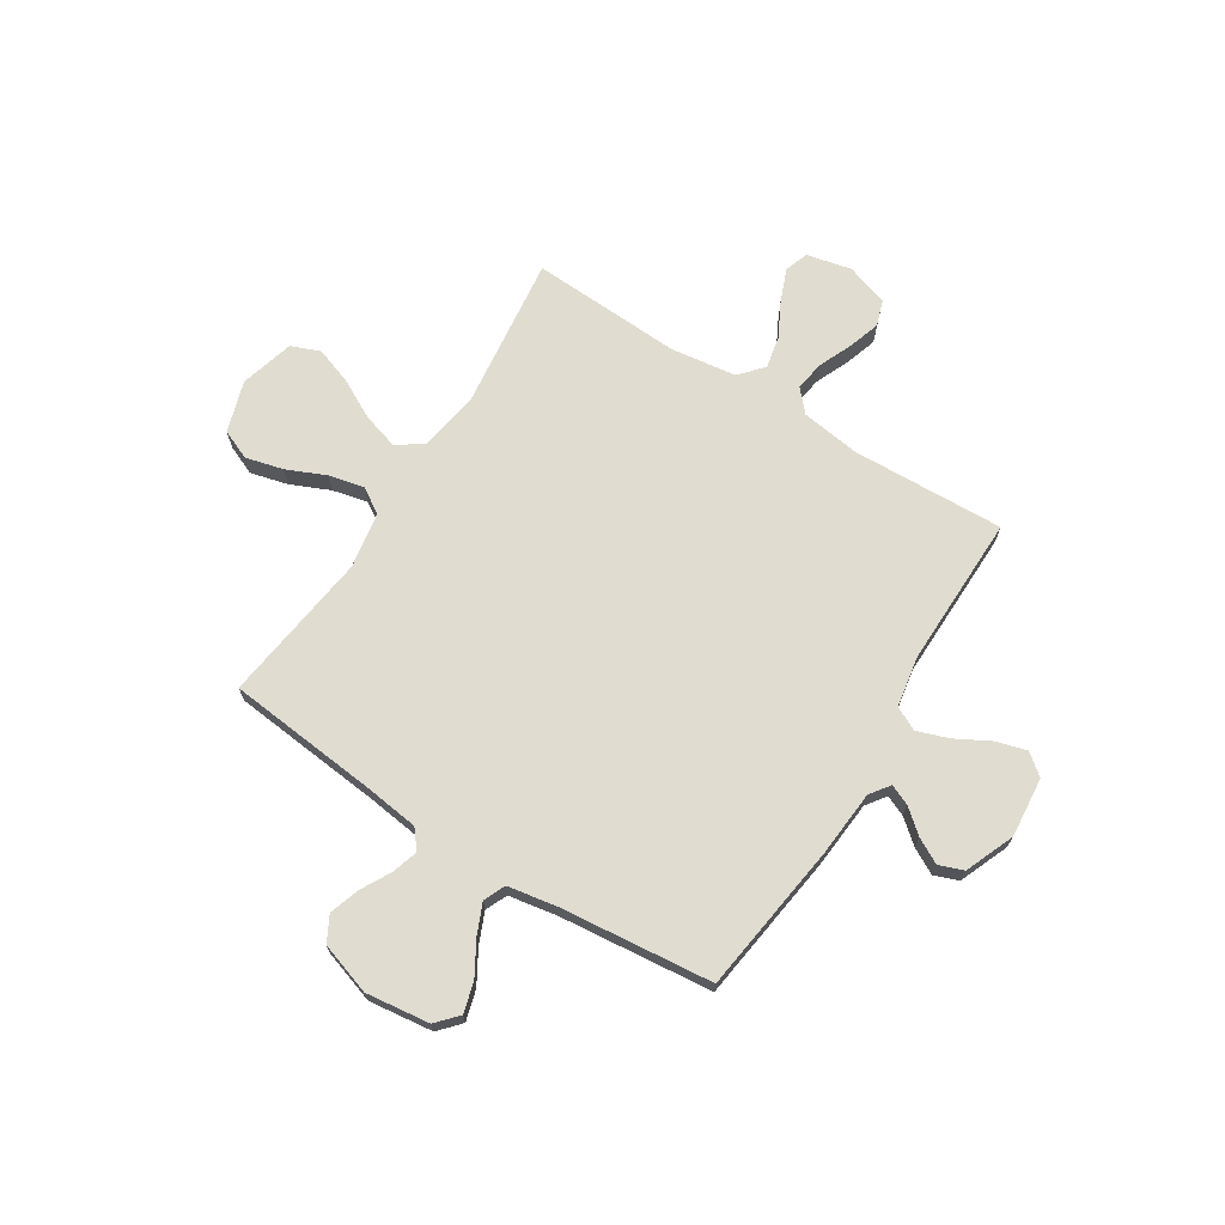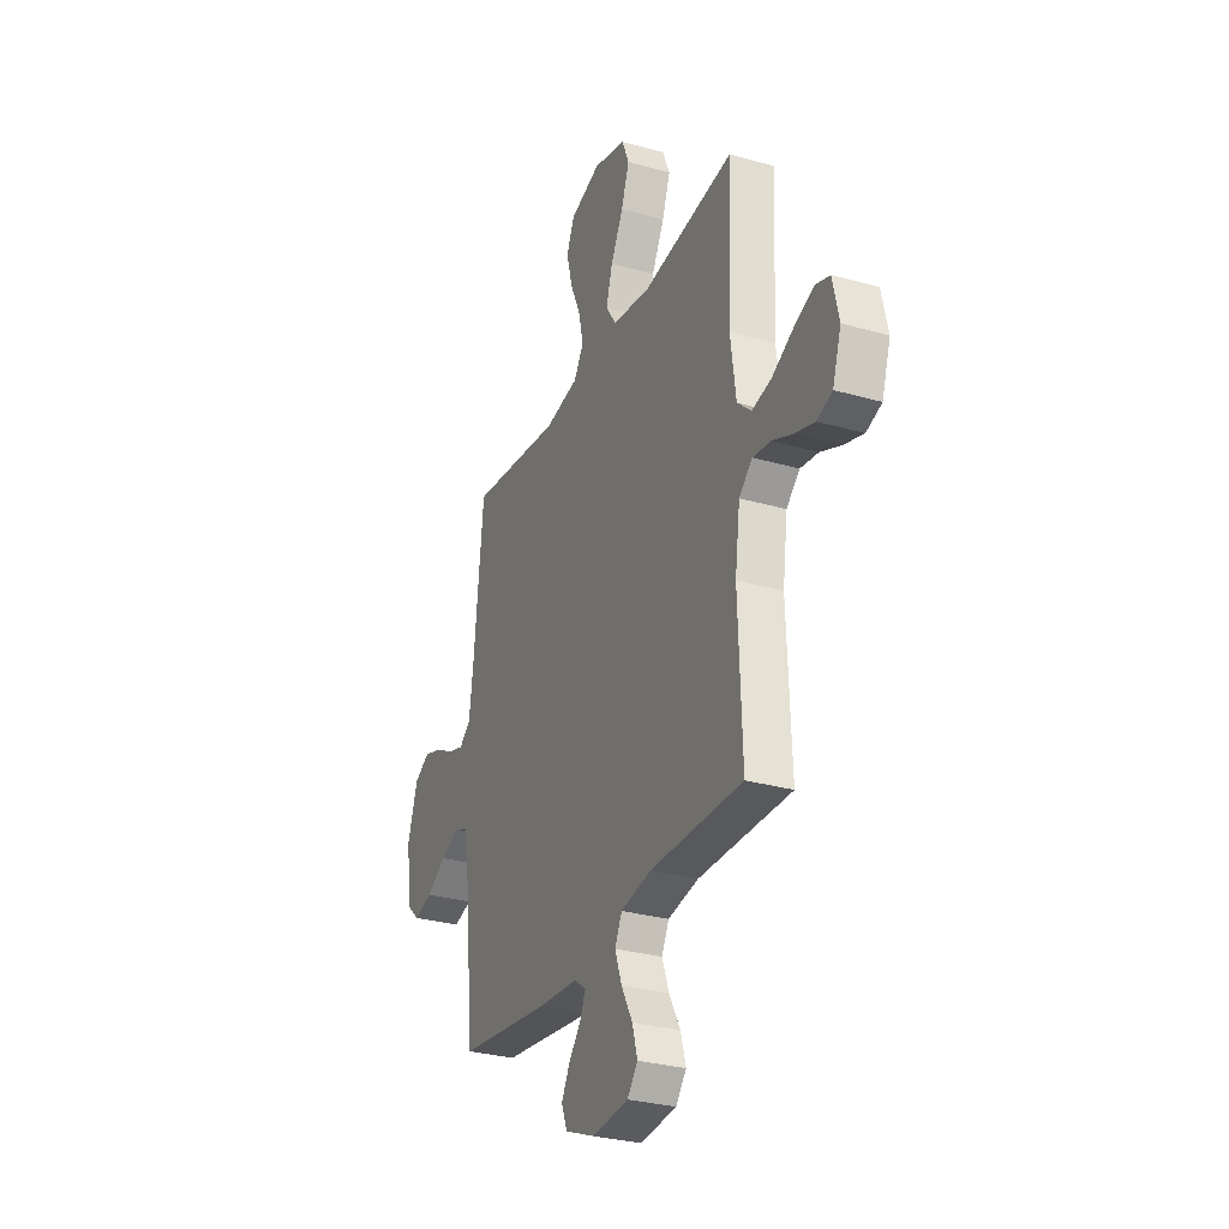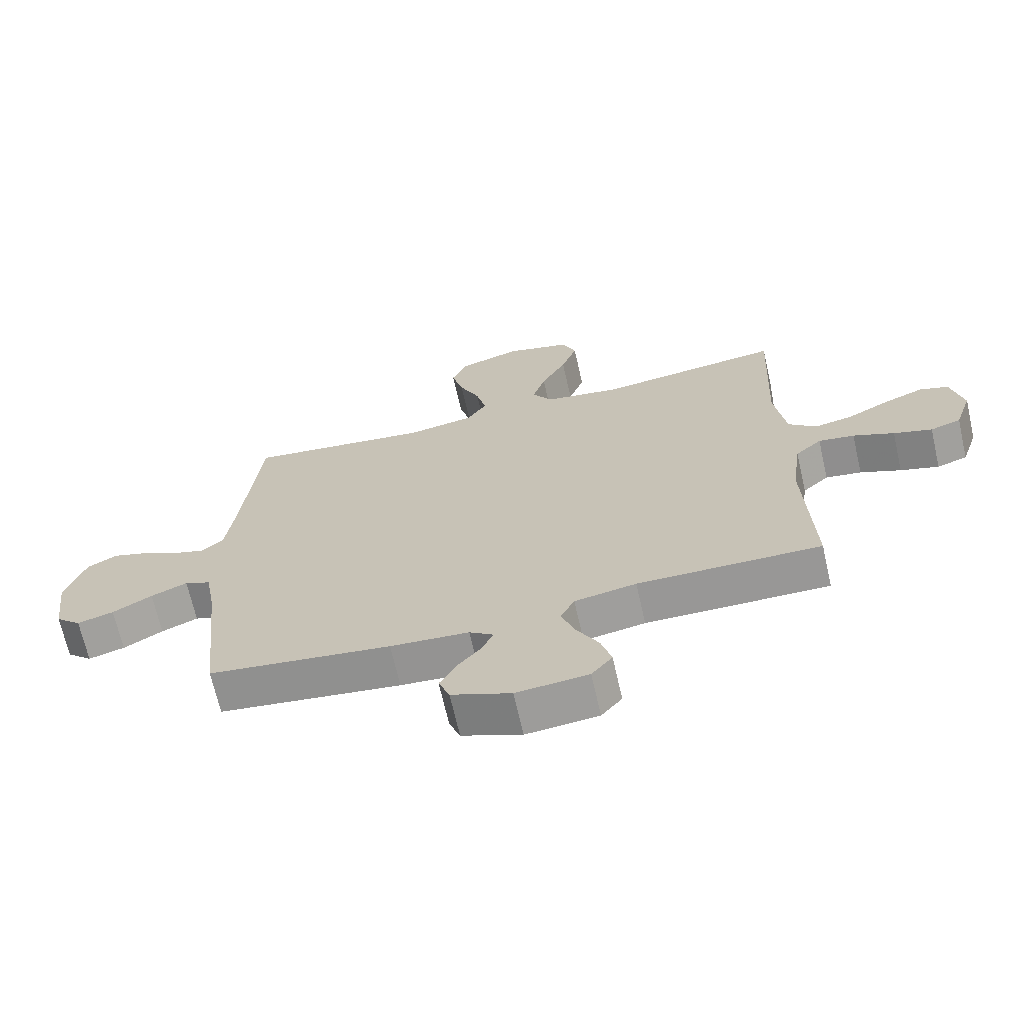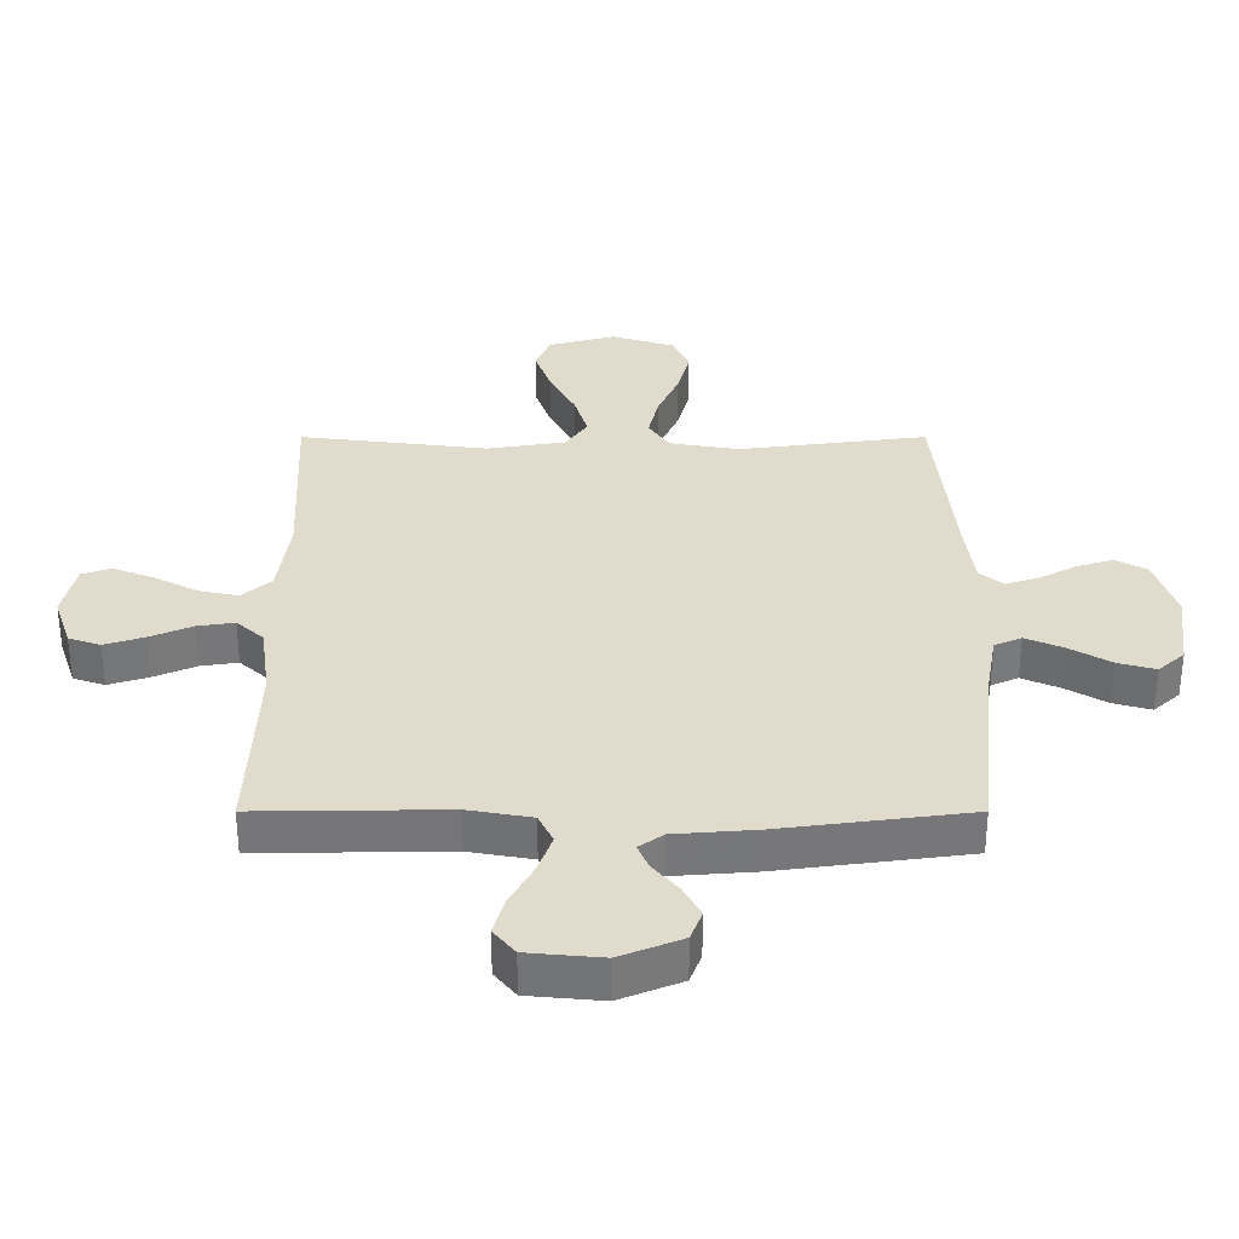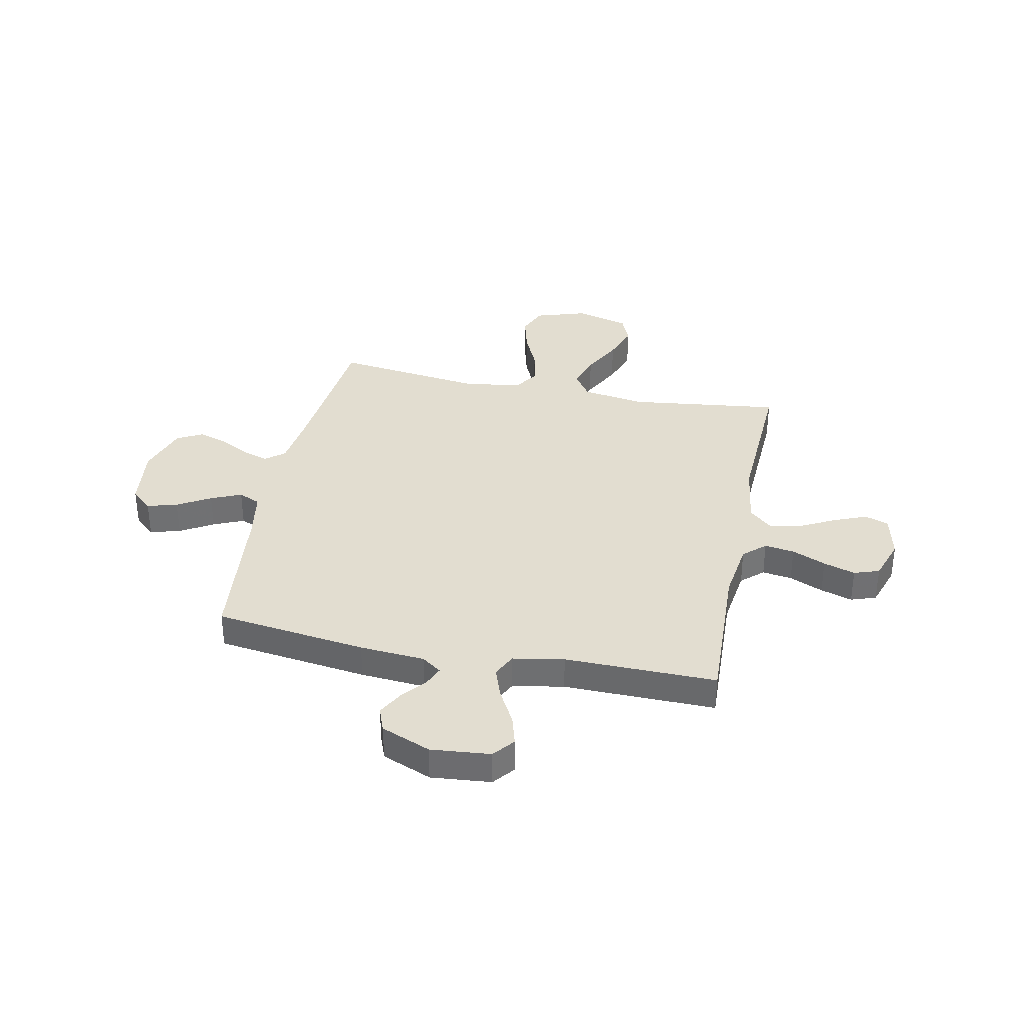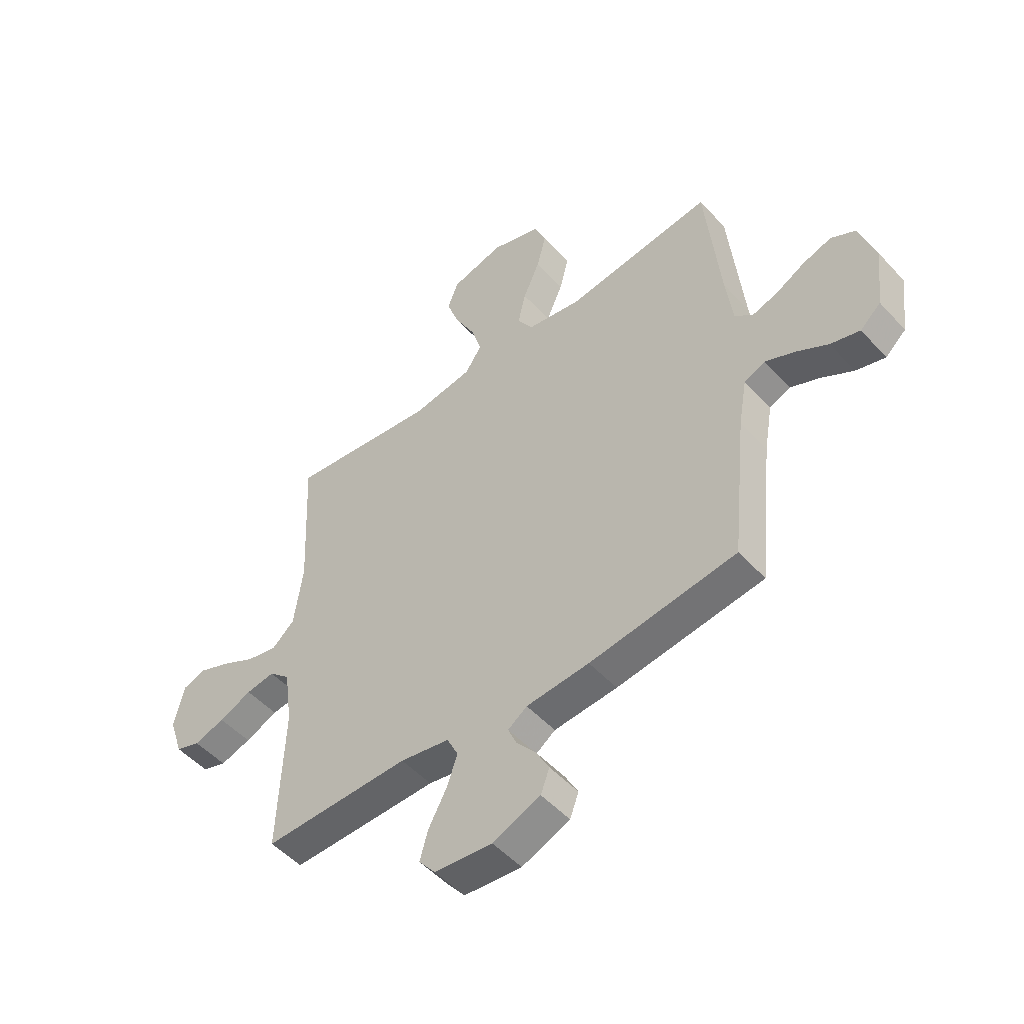
<metadata>
{"format":"obj","ext":"obj","renderer":"f3d","projection":"perspective","resolution":1024,"background":"white","views":[{"elev":69.5,"azim":122.3,"up":"+Y"},{"elev":-29.8,"azim":-112.7,"up":"+Z"},{"elev":-68.5,"azim":-167.2,"up":"+Z"},{"elev":-56.8,"azim":0.0,"up":"+Z"},{"elev":35.4,"azim":-168.5,"up":"+Y"},{"elev":-50.6,"azim":40.7,"up":"+Z"}]}
</metadata>
<code>
v -0.5 0.07 0.5
v -0.2 0.07 0.463
v -0.076 0.07 0.483
v -0.042 0.07 0.534
v -0.063 0.07 0.604
v -0.104 0.07 0.682
v -0.13 0.07 0.756
v -0.107 0.07 0.813
v 0 0.07 0.842
v 0.101 0.07 0.81
v 0.126 0.07 0.751
v 0.107 0.07 0.677
v 0.073 0.07 0.6
v 0.057 0.07 0.53
v 0.089 0.07 0.48
v 0.2 0.07 0.461
v 0.5 0.07 0.5
v 0.53 0.07 0.2
v 0.544 0.07 0.092
v 0.581 0.07 0.062
v 0.633 0.07 0.078
v 0.692 0.07 0.11
v 0.751 0.07 0.129
v 0.801 0.07 0.102
v 0.834 0.07 0
v 0.818 0.07 -0.126
v 0.776 0.07 -0.164
v 0.716 0.07 -0.147
v 0.651 0.07 -0.109
v 0.591 0.07 -0.083
v 0.548 0.07 -0.102
v 0.531 0.07 -0.2
v 0.5 0.07 -0.5
v 0.2 0.07 -0.54
v 0.071 0.07 -0.55
v 0.032 0.07 -0.578
v 0.049 0.07 -0.618
v 0.089 0.07 -0.666
v 0.116 0.07 -0.716
v 0.098 0.07 -0.764
v 0 0.07 -0.804
v -0.118 0.07 -0.793
v -0.152 0.07 -0.751
v -0.135 0.07 -0.691
v -0.098 0.07 -0.623
v -0.076 0.07 -0.561
v -0.099 0.07 -0.514
v -0.2 0.07 -0.496
v -0.5 0.07 -0.5
v -0.488 0.07 -0.2
v -0.504 0.07 -0.082
v -0.547 0.07 -0.043
v -0.606 0.07 -0.052
v -0.673 0.07 -0.081
v -0.736 0.07 -0.101
v -0.786 0.07 -0.084
v -0.814 0.07 0
v -0.794 0.07 0.089
v -0.747 0.07 0.105
v -0.682 0.07 0.079
v -0.613 0.07 0.043
v -0.55 0.07 0.03
v -0.504 0.07 0.071
v -0.486 0.07 0.2
v -0.5 0 0.5
v -0.2 0 0.463
v -0.076 0 0.483
v -0.042 0 0.534
v -0.063 0 0.604
v -0.104 0 0.682
v -0.13 0 0.756
v -0.107 0 0.813
v 0 0 0.842
v 0.101 0 0.81
v 0.126 0 0.751
v 0.107 0 0.677
v 0.073 0 0.6
v 0.057 0 0.53
v 0.089 0 0.48
v 0.2 0 0.461
v 0.5 0 0.5
v 0.53 0 0.2
v 0.544 0 0.092
v 0.581 0 0.062
v 0.633 0 0.078
v 0.692 0 0.11
v 0.751 0 0.129
v 0.801 0 0.102
v 0.834 0 0
v 0.818 0 -0.126
v 0.776 0 -0.164
v 0.716 0 -0.147
v 0.651 0 -0.109
v 0.591 0 -0.083
v 0.548 0 -0.102
v 0.531 0 -0.2
v 0.5 0 -0.5
v 0.2 0 -0.54
v 0.071 0 -0.55
v 0.032 0 -0.578
v 0.049 0 -0.618
v 0.089 0 -0.666
v 0.116 0 -0.716
v 0.098 0 -0.764
v 0 0 -0.804
v -0.118 0 -0.793
v -0.152 0 -0.751
v -0.135 0 -0.691
v -0.098 0 -0.623
v -0.076 0 -0.561
v -0.099 0 -0.514
v -0.2 0 -0.496
v -0.5 0 -0.5
v -0.488 0 -0.2
v -0.504 0 -0.082
v -0.547 0 -0.043
v -0.606 0 -0.052
v -0.673 0 -0.081
v -0.736 0 -0.101
v -0.786 0 -0.084
v -0.814 0 0
v -0.794 0 0.089
v -0.747 0 0.105
v -0.682 0 0.079
v -0.613 0 0.043
v -0.55 0 0.03
v -0.504 0 0.071
v -0.486 0 0.2
f 58 59 60 61
f 56 57 58 61
f 56 61 62
f 53 54 55 56
f 53 56 62
f 52 53 62 63
f 48 49 50
f 47 48 50 51
f 42 43 44 45
f 42 45 46
f 41 42 46
f 40 41 46
f 37 38 39 40
f 36 37 40 46
f 35 36 46 47
f 32 33 34 35
f 31 32 35 47
f 26 27 28 29
f 26 29 30
f 25 26 30
f 24 25 30
f 21 22 23 24
f 20 21 24 30
f 19 20 30 31
f 16 17 18
f 15 16 18 19
f 10 11 12 13
f 10 13 14
f 9 10 14
f 8 9 14
f 5 6 7 8
f 4 5 8 14
f 3 4 14 15
f 64 1 2
f 63 64 2 3
f 51 52 63 3
f 19 31 47 51
f 3 15 19 51
f 125 124 123 122
f 125 122 121 120
f 126 125 120
f 120 119 118 117
f 126 120 117
f 127 126 117 116
f 114 113 112
f 115 114 112 111
f 109 108 107 106
f 110 109 106
f 110 106 105
f 110 105 104
f 104 103 102 101
f 110 104 101 100
f 111 110 100 99
f 99 98 97 96
f 111 99 96 95
f 93 92 91 90
f 94 93 90
f 94 90 89
f 94 89 88
f 88 87 86 85
f 94 88 85 84
f 95 94 84 83
f 82 81 80
f 83 82 80 79
f 77 76 75 74
f 78 77 74
f 78 74 73
f 78 73 72
f 72 71 70 69
f 78 72 69 68
f 79 78 68 67
f 66 65 128
f 67 66 128 127
f 67 127 116 115
f 115 111 95 83
f 115 83 79 67
f 1 65 66 2
f 2 66 67 3
f 3 67 68 4
f 4 68 69 5
f 5 69 70 6
f 6 70 71 7
f 7 71 72 8
f 8 72 73 9
f 9 73 74 10
f 10 74 75 11
f 11 75 76 12
f 12 76 77 13
f 13 77 78 14
f 14 78 79 15
f 15 79 80 16
f 16 80 81 17
f 17 81 82 18
f 18 82 83 19
f 19 83 84 20
f 20 84 85 21
f 21 85 86 22
f 22 86 87 23
f 23 87 88 24
f 24 88 89 25
f 25 89 90 26
f 26 90 91 27
f 27 91 92 28
f 28 92 93 29
f 29 93 94 30
f 30 94 95 31
f 31 95 96 32
f 32 96 97 33
f 33 97 98 34
f 34 98 99 35
f 35 99 100 36
f 36 100 101 37
f 37 101 102 38
f 38 102 103 39
f 39 103 104 40
f 40 104 105 41
f 41 105 106 42
f 42 106 107 43
f 43 107 108 44
f 44 108 109 45
f 45 109 110 46
f 46 110 111 47
f 47 111 112 48
f 48 112 113 49
f 49 113 114 50
f 50 114 115 51
f 51 115 116 52
f 52 116 117 53
f 53 117 118 54
f 54 118 119 55
f 55 119 120 56
f 56 120 121 57
f 57 121 122 58
f 58 122 123 59
f 59 123 124 60
f 60 124 125 61
f 61 125 126 62
f 62 126 127 63
f 63 127 128 64
f 64 128 65 1

</code>
